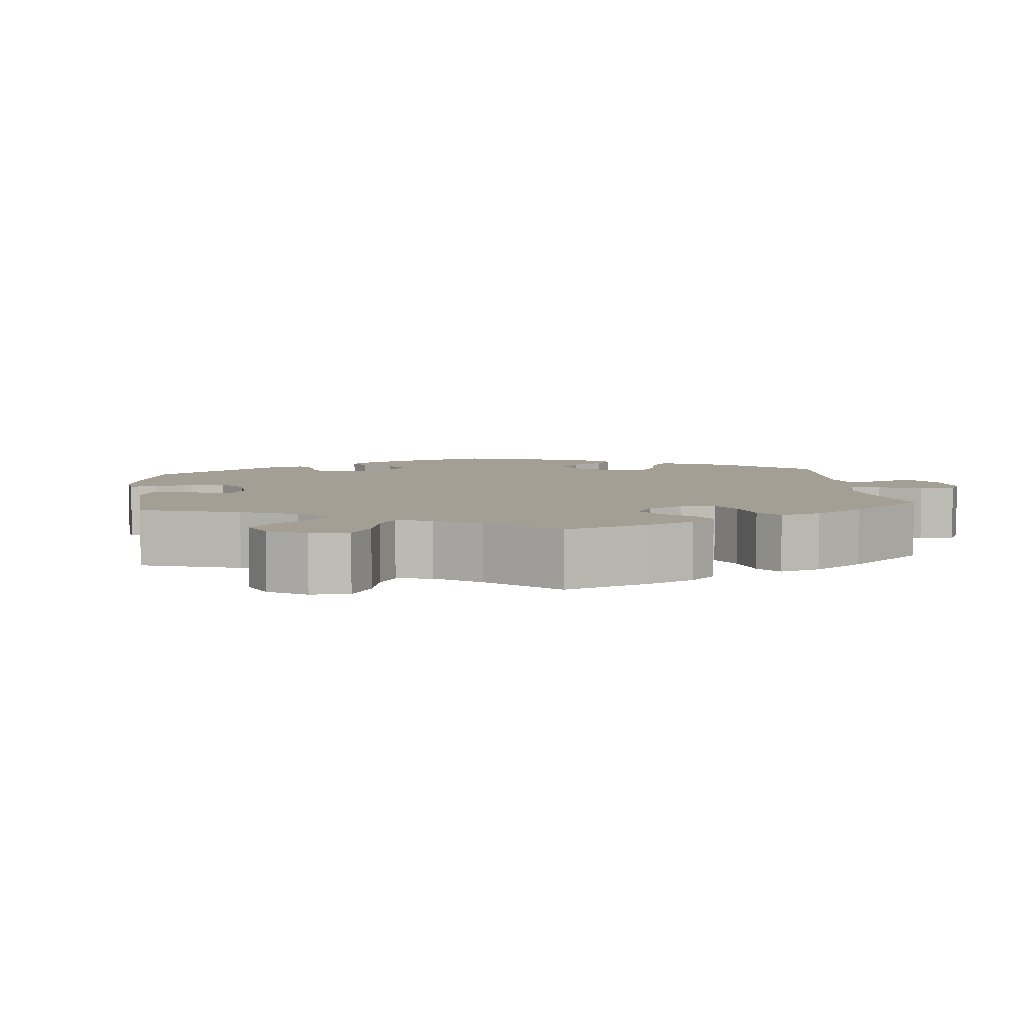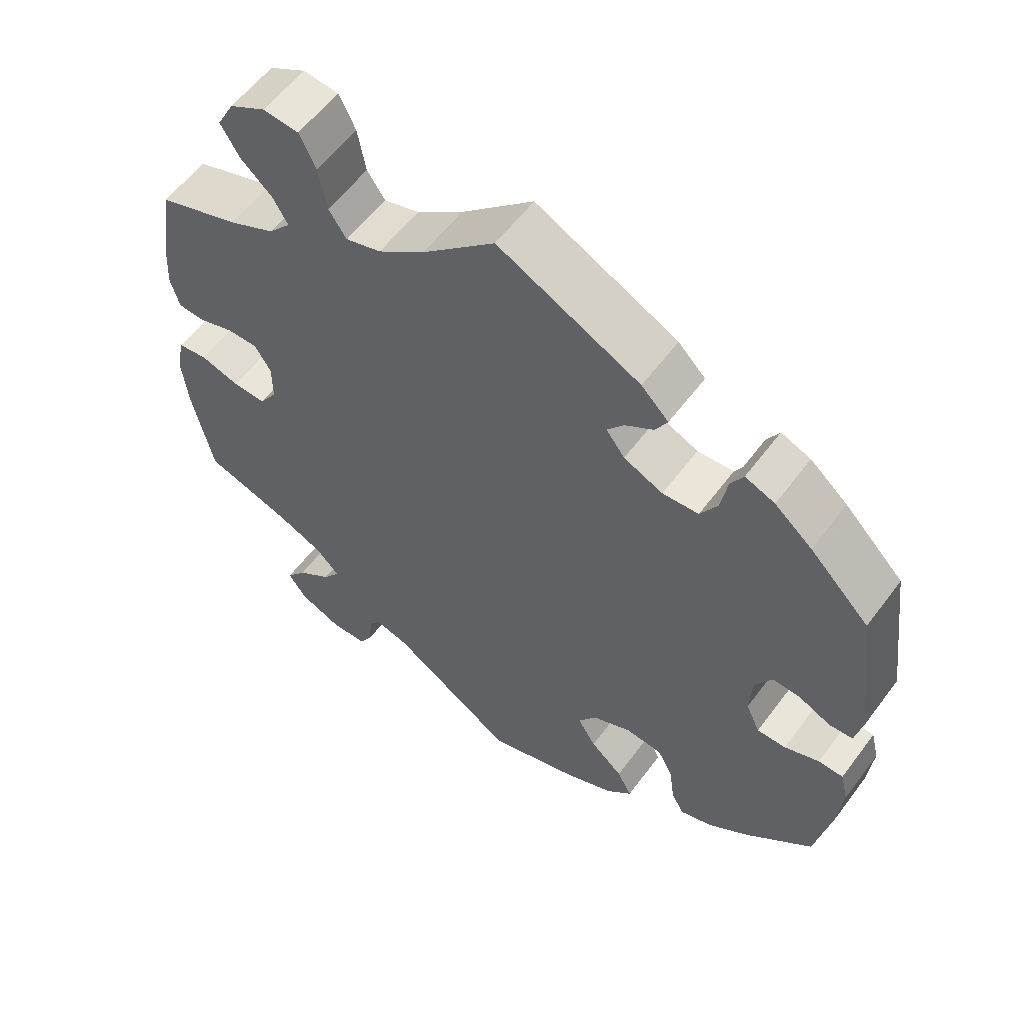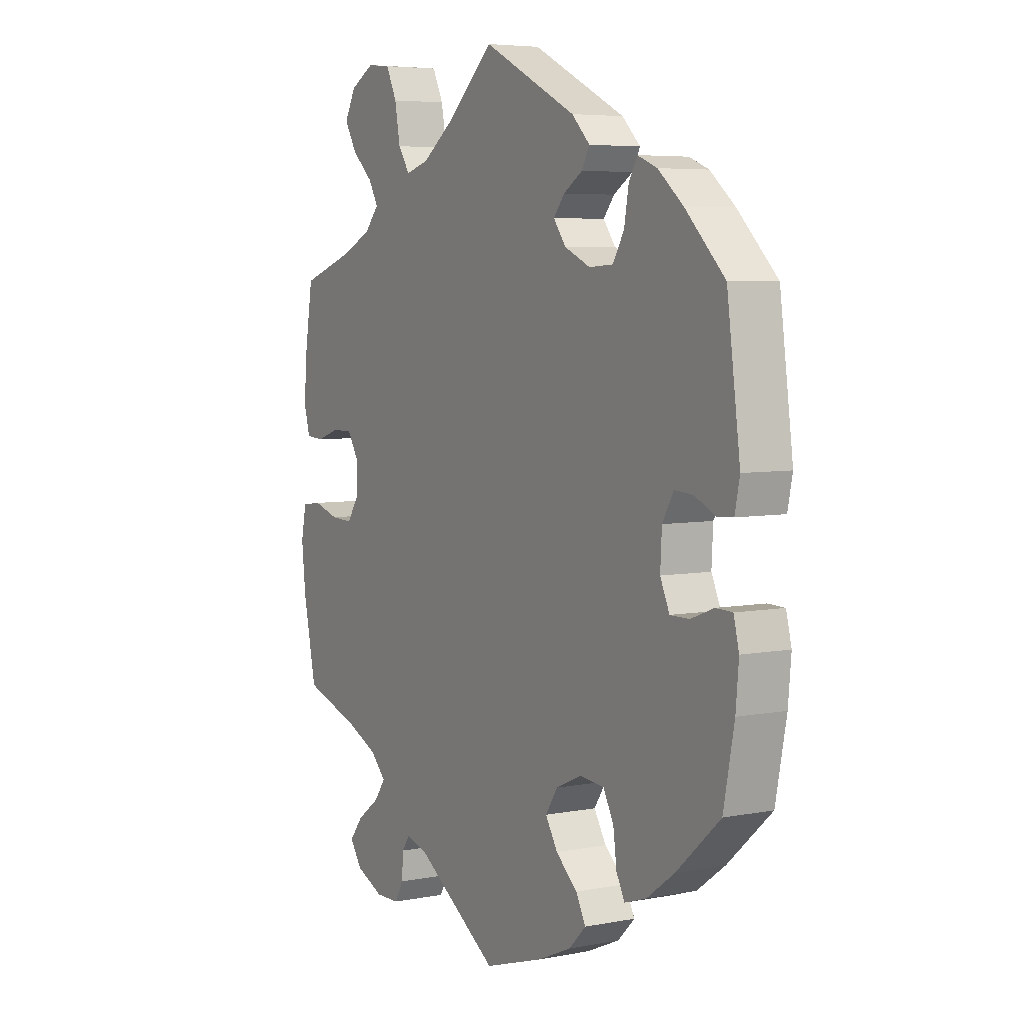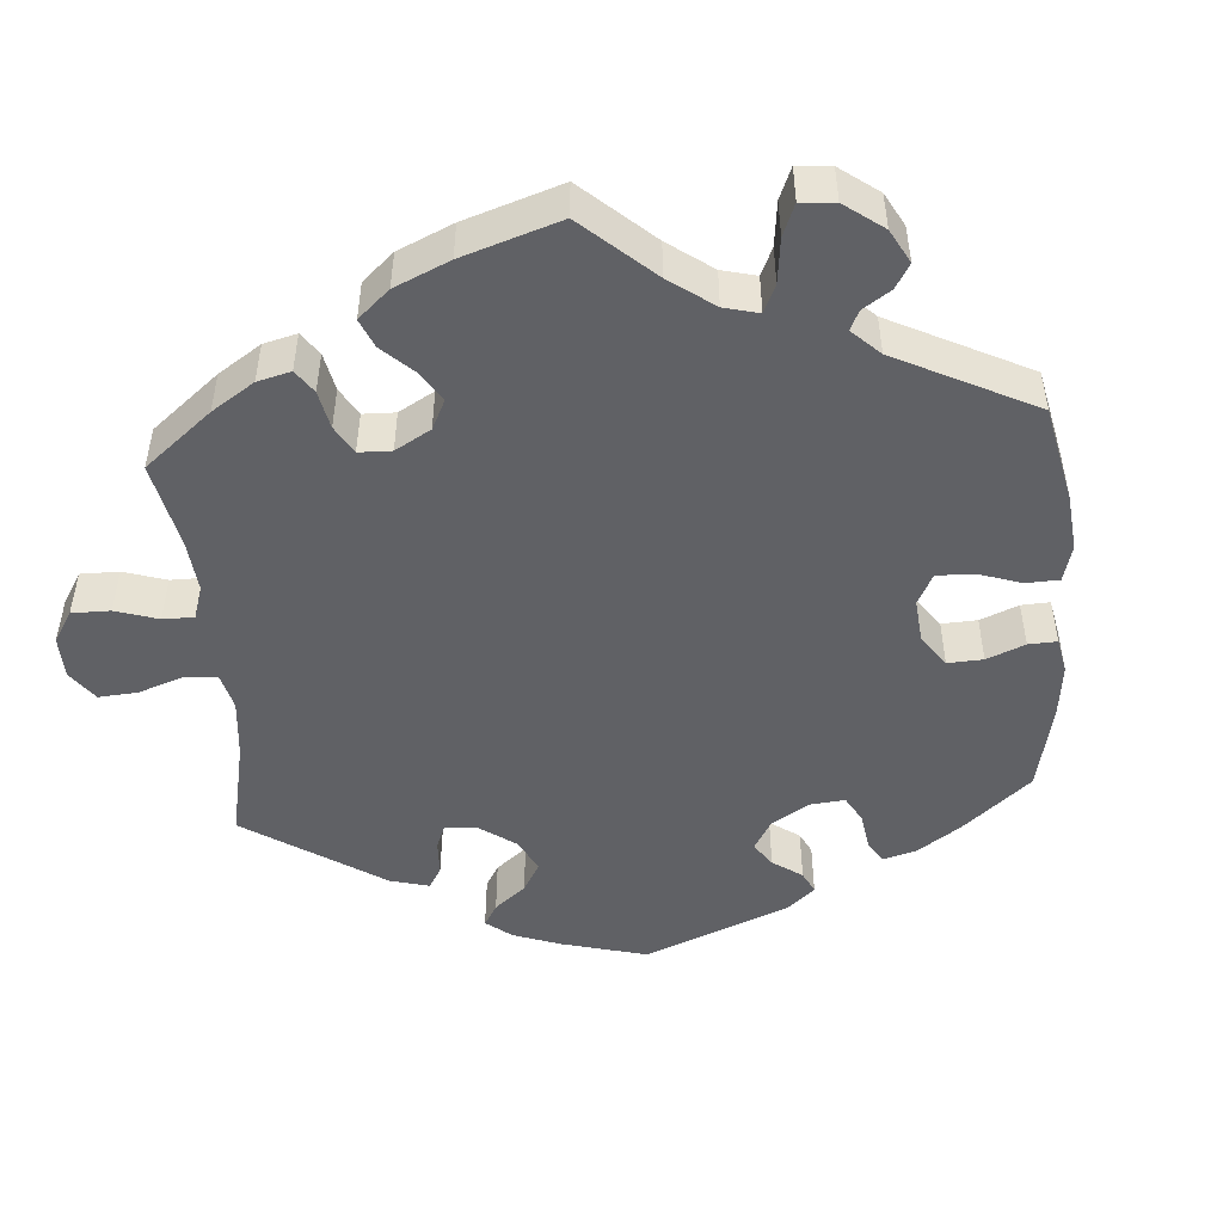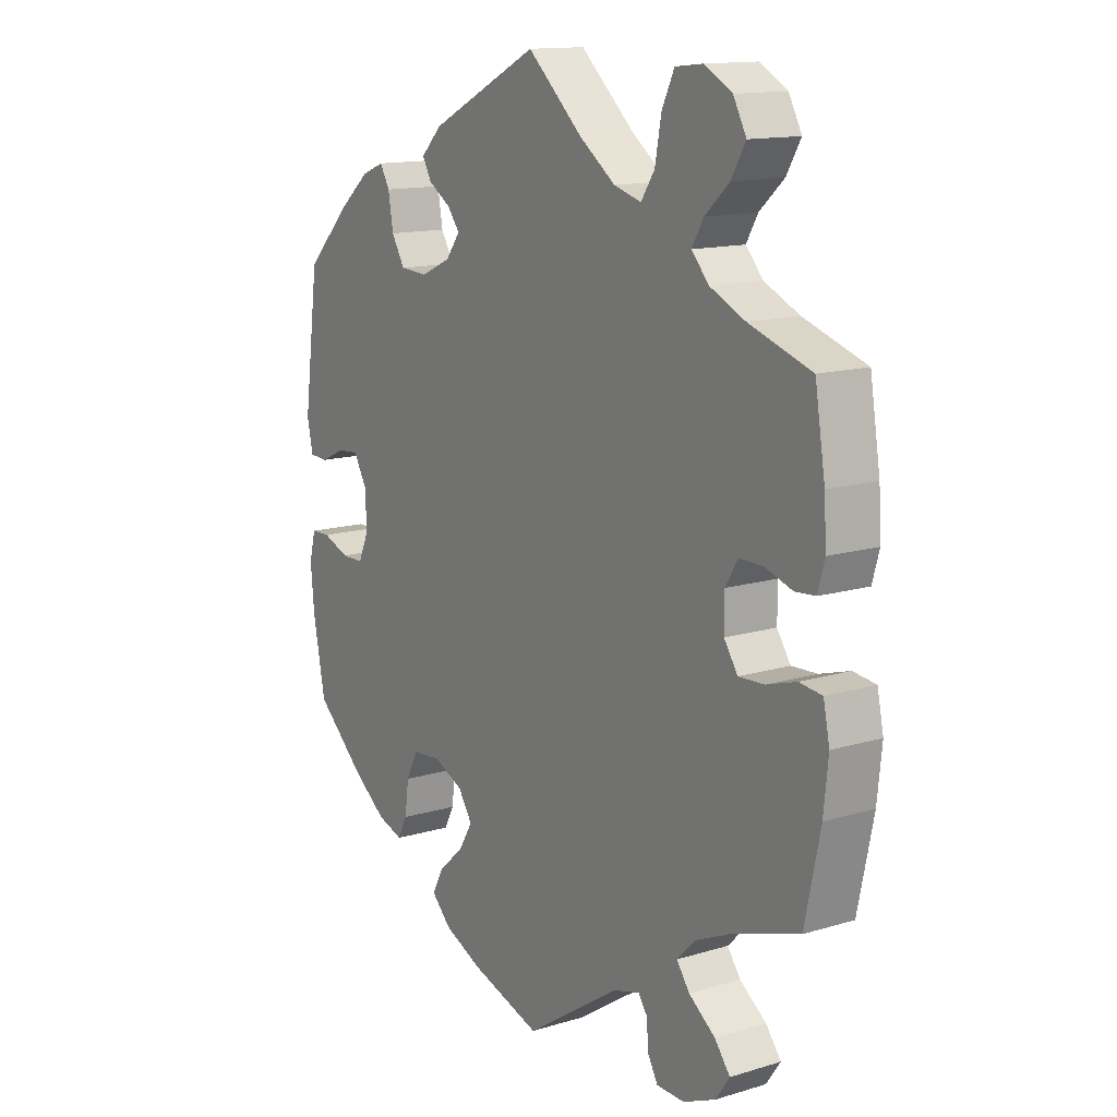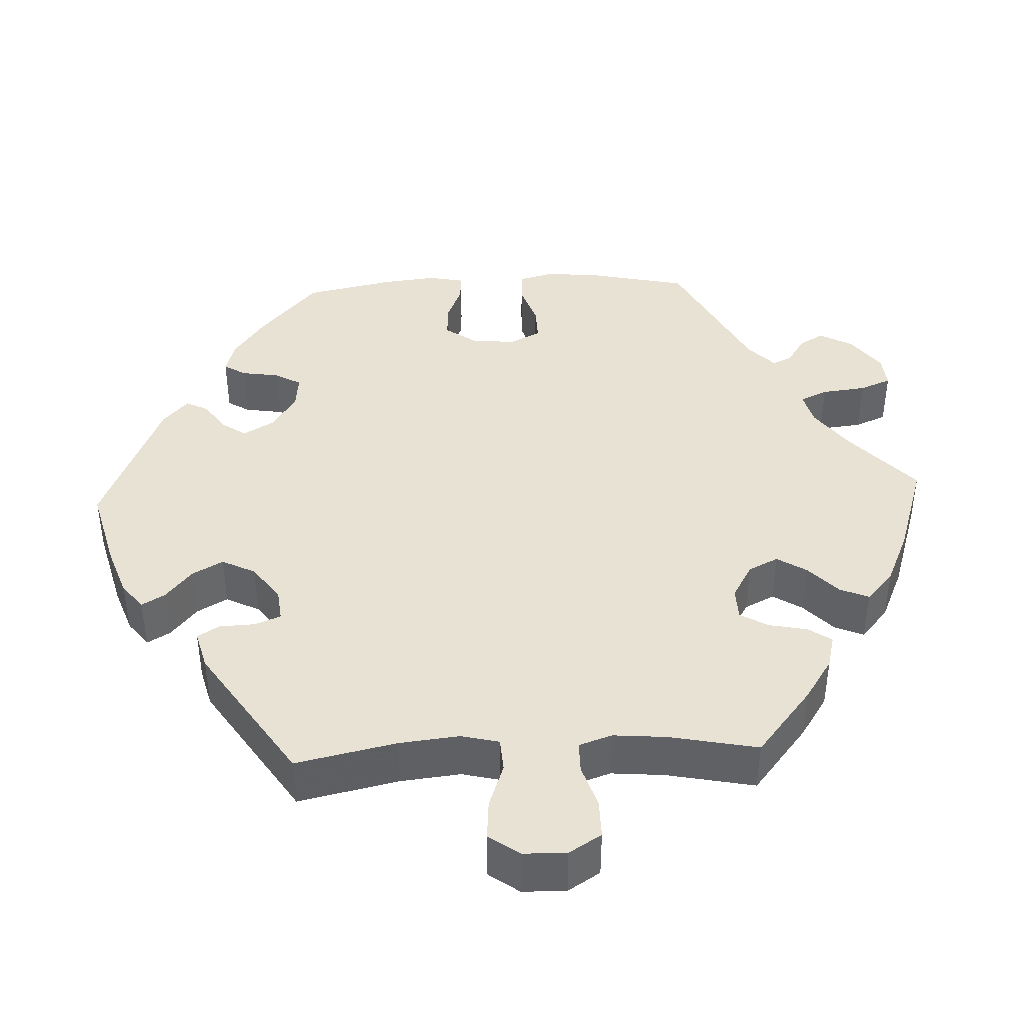
<metadata>
{"format":"obj","ext":"obj","renderer":"f3d","projection":"perspective","resolution":1024,"background":"white","views":[{"elev":5.5,"azim":53.8,"up":"+Y"},{"elev":57.9,"azim":-143.6,"up":"+Z"},{"elev":5.5,"azim":-120.8,"up":"+Z"},{"elev":-48.3,"azim":124.5,"up":"+Y"},{"elev":13.7,"azim":56.0,"up":"+Z"},{"elev":40.9,"azim":27.4,"up":"+Y"}]}
</metadata>
<code>
v -0.419 0.07 0.37
v -0.368 0.07 0.413
v -0.328 0.07 0.429
v -0.311 0.07 0.399
v -0.302 0.07 0.347
v -0.279 0.07 0.308
v -0.23 0.07 0.305
v -0.177 0.07 0.329
v -0.152 0.07 0.363
v -0.174 0.07 0.391
v -0.213 0.07 0.416
v -0.229 0.07 0.445
v -0.192 0.07 0.482
v 0 0.07 0.578
v 0.098 0.07 0.489
v 0.161 0.07 0.443
v 0.209 0.07 0.429
v 0.233 0.07 0.465
v 0.244 0.07 0.525
v 0.266 0.07 0.571
v 0.314 0.07 0.576
v 0.363 0.07 0.549
v 0.386 0.07 0.506
v 0.361 0.07 0.463
v 0.318 0.07 0.424
v 0.298 0.07 0.389
v 0.328 0.07 0.355
v 0.39 0.07 0.326
v 0.5 0.07 0.289
v 0.518 0.07 0.178
v 0.522 0.07 0.112
v 0.51 0.07 0.069
v 0.474 0.07 0.066
v 0.426 0.07 0.082
v 0.384 0.07 0.082
v 0.362 0.07 0.046
v 0.362 0.07 -0.007
v 0.386 0.07 -0.043
v 0.431 0.07 -0.041
v 0.484 0.07 -0.025
v 0.524 0.07 -0.03
v 0.535 0.07 -0.083
v 0.527 0.07 -0.16
v 0.5 0.07 -0.289
v 0.384 0.07 -0.327
v 0.319 0.07 -0.356
v 0.287 0.07 -0.389
v 0.31 0.07 -0.421
v 0.357 0.07 -0.456
v 0.384 0.07 -0.491
v 0.359 0.07 -0.527
v 0.302 0.07 -0.552
v 0.253 0.07 -0.551
v 0.235 0.07 -0.519
v 0.232 0.07 -0.476
v 0.216 0.07 -0.453
v 0.169 0.07 -0.467
v 0.001 0.07 -0.578
v -0.122 0.07 -0.539
v -0.19 0.07 -0.509
v -0.225 0.07 -0.474
v -0.205 0.07 -0.436
v -0.161 0.07 -0.397
v -0.136 0.07 -0.356
v -0.161 0.07 -0.318
v -0.214 0.07 -0.294
v -0.264 0.07 -0.299
v -0.285 0.07 -0.34
v -0.292 0.07 -0.393
v -0.309 0.07 -0.426
v -0.354 0.07 -0.411
v -0.411 0.07 -0.369
v -0.5 0.07 -0.289
v -0.522 0.07 -0.175
v -0.528 0.07 -0.107
v -0.517 0.07 -0.063
v -0.483 0.07 -0.062
v -0.436 0.07 -0.08
v -0.397 0.07 -0.08
v -0.378 0.07 -0.038
v -0.381 0.07 0.02
v -0.404 0.07 0.06
v -0.442 0.07 0.057
v -0.485 0.07 0.037
v -0.517 0.07 0.039
v -0.527 0.07 0.087
v -0.5 0.07 0.289
v -0.419 0 0.37
v -0.368 0 0.413
v -0.328 0 0.429
v -0.311 0 0.399
v -0.302 0 0.347
v -0.279 0 0.308
v -0.23 0 0.305
v -0.177 0 0.329
v -0.152 0 0.363
v -0.174 0 0.391
v -0.213 0 0.416
v -0.229 0 0.445
v -0.192 0 0.482
v 0 0 0.578
v 0.098 0 0.489
v 0.161 0 0.443
v 0.209 0 0.429
v 0.233 0 0.465
v 0.244 0 0.525
v 0.266 0 0.571
v 0.314 0 0.576
v 0.363 0 0.549
v 0.386 0 0.506
v 0.361 0 0.463
v 0.318 0 0.424
v 0.298 0 0.389
v 0.328 0 0.355
v 0.39 0 0.326
v 0.5 0 0.289
v 0.518 0 0.178
v 0.522 0 0.112
v 0.51 0 0.069
v 0.474 0 0.066
v 0.426 0 0.082
v 0.384 0 0.082
v 0.362 0 0.046
v 0.362 0 -0.007
v 0.386 0 -0.043
v 0.431 0 -0.041
v 0.484 0 -0.025
v 0.524 0 -0.03
v 0.535 0 -0.083
v 0.527 0 -0.16
v 0.5 0 -0.289
v 0.384 0 -0.327
v 0.319 0 -0.356
v 0.287 0 -0.389
v 0.31 0 -0.421
v 0.357 0 -0.456
v 0.384 0 -0.491
v 0.359 0 -0.527
v 0.302 0 -0.552
v 0.253 0 -0.551
v 0.235 0 -0.519
v 0.232 0 -0.476
v 0.216 0 -0.453
v 0.169 0 -0.467
v 0.001 0 -0.578
v -0.122 0 -0.539
v -0.19 0 -0.509
v -0.225 0 -0.474
v -0.205 0 -0.436
v -0.161 0 -0.397
v -0.136 0 -0.356
v -0.161 0 -0.318
v -0.214 0 -0.294
v -0.264 0 -0.299
v -0.285 0 -0.34
v -0.292 0 -0.393
v -0.309 0 -0.426
v -0.354 0 -0.411
v -0.411 0 -0.369
v -0.5 0 -0.289
v -0.522 0 -0.175
v -0.528 0 -0.107
v -0.517 0 -0.063
v -0.483 0 -0.062
v -0.436 0 -0.08
v -0.397 0 -0.08
v -0.378 0 -0.038
v -0.381 0 0.02
v -0.404 0 0.06
v -0.442 0 0.057
v -0.485 0 0.037
v -0.517 0 0.039
v -0.527 0 0.087
v -0.5 0 0.289
f 83 84 85 86
f 82 83 86 87
f 81 82 87 1
f 75 76 77 78
f 75 78 79
f 74 75 79
f 73 74 79
f 72 73 79
f 71 72 79 80
f 68 69 70 71
f 67 68 71 80
f 60 61 62 63
f 60 63 64
f 57 58 59 60
f 56 57 60 64
f 52 53 54 55
f 52 55 56
f 51 52 56
f 48 49 50 51
f 47 48 51 56
f 46 47 56 64
f 42 43 44 45
f 39 40 41 42
f 38 39 42 45
f 37 38 45 46
f 31 32 33 34
f 31 34 35
f 28 29 30 31
f 27 28 31 35
f 26 27 35 36
f 22 23 24 25
f 22 25 26
f 21 22 26
f 18 19 20 21
f 17 18 21 26
f 16 17 26 36
f 12 13 14 15
f 10 11 12 15
f 9 10 15 16
f 8 9 16 36
f 2 3 4 5
f 81 1 2 5
f 81 5 6
f 66 67 80 81
f 65 66 81 6
f 64 65 6 7
f 36 37 46 64
f 7 8 36 64
f 173 172 171 170
f 174 173 170 169
f 88 174 169 168
f 165 164 163 162
f 166 165 162
f 166 162 161
f 166 161 160
f 166 160 159
f 167 166 159 158
f 158 157 156 155
f 167 158 155 154
f 150 149 148 147
f 151 150 147
f 147 146 145 144
f 151 147 144 143
f 142 141 140 139
f 143 142 139
f 143 139 138
f 138 137 136 135
f 143 138 135 134
f 151 143 134 133
f 132 131 130 129
f 129 128 127 126
f 132 129 126 125
f 133 132 125 124
f 121 120 119 118
f 122 121 118
f 118 117 116 115
f 122 118 115 114
f 123 122 114 113
f 112 111 110 109
f 113 112 109
f 113 109 108
f 108 107 106 105
f 113 108 105 104
f 123 113 104 103
f 102 101 100 99
f 102 99 98 97
f 103 102 97 96
f 123 103 96 95
f 92 91 90 89
f 92 89 88 168
f 93 92 168
f 168 167 154 153
f 93 168 153 152
f 94 93 152 151
f 151 133 124 123
f 151 123 95 94
f 1 88 89 2
f 2 89 90 3
f 3 90 91 4
f 4 91 92 5
f 5 92 93 6
f 6 93 94 7
f 7 94 95 8
f 8 95 96 9
f 9 96 97 10
f 10 97 98 11
f 11 98 99 12
f 12 99 100 13
f 13 100 101 14
f 14 101 102 15
f 15 102 103 16
f 16 103 104 17
f 17 104 105 18
f 18 105 106 19
f 19 106 107 20
f 20 107 108 21
f 21 108 109 22
f 22 109 110 23
f 23 110 111 24
f 24 111 112 25
f 25 112 113 26
f 26 113 114 27
f 27 114 115 28
f 28 115 116 29
f 29 116 117 30
f 30 117 118 31
f 31 118 119 32
f 32 119 120 33
f 33 120 121 34
f 34 121 122 35
f 35 122 123 36
f 36 123 124 37
f 37 124 125 38
f 38 125 126 39
f 39 126 127 40
f 40 127 128 41
f 41 128 129 42
f 42 129 130 43
f 43 130 131 44
f 44 131 132 45
f 45 132 133 46
f 46 133 134 47
f 47 134 135 48
f 48 135 136 49
f 49 136 137 50
f 50 137 138 51
f 51 138 139 52
f 52 139 140 53
f 53 140 141 54
f 54 141 142 55
f 55 142 143 56
f 56 143 144 57
f 57 144 145 58
f 58 145 146 59
f 59 146 147 60
f 60 147 148 61
f 61 148 149 62
f 62 149 150 63
f 63 150 151 64
f 64 151 152 65
f 65 152 153 66
f 66 153 154 67
f 67 154 155 68
f 68 155 156 69
f 69 156 157 70
f 70 157 158 71
f 71 158 159 72
f 72 159 160 73
f 73 160 161 74
f 74 161 162 75
f 75 162 163 76
f 76 163 164 77
f 77 164 165 78
f 78 165 166 79
f 79 166 167 80
f 80 167 168 81
f 81 168 169 82
f 82 169 170 83
f 83 170 171 84
f 84 171 172 85
f 85 172 173 86
f 86 173 174 87
f 87 174 88 1

</code>
